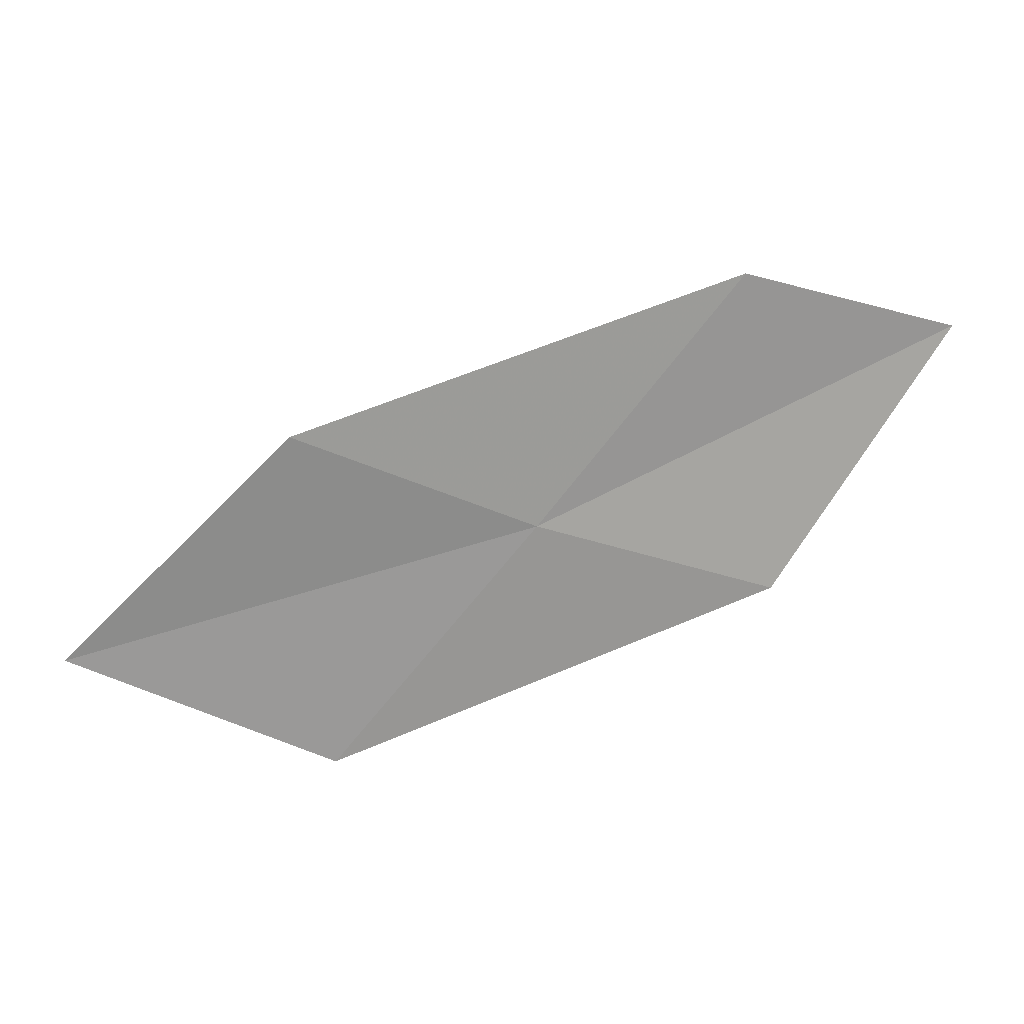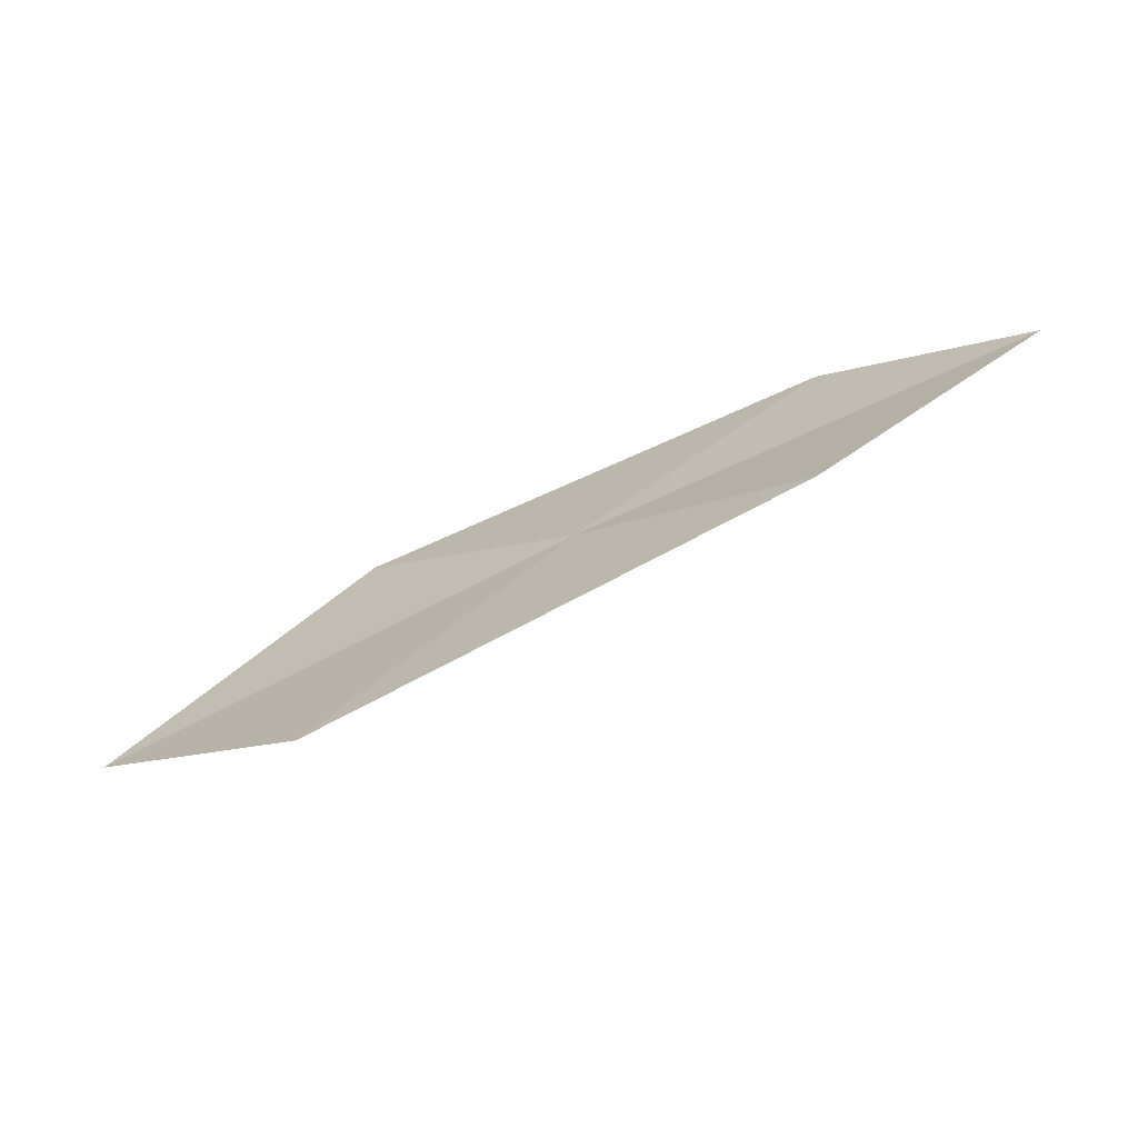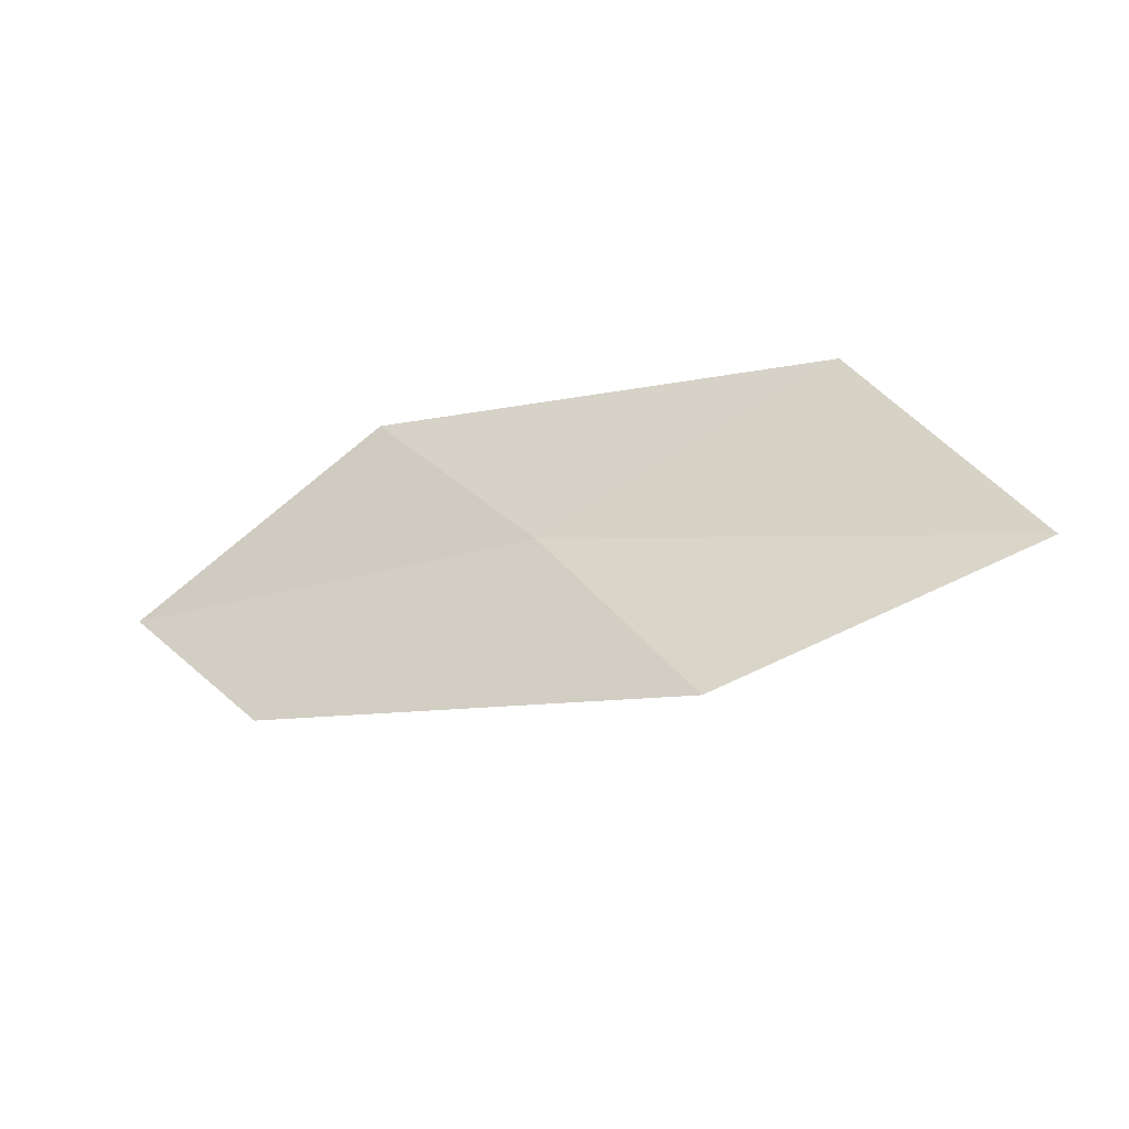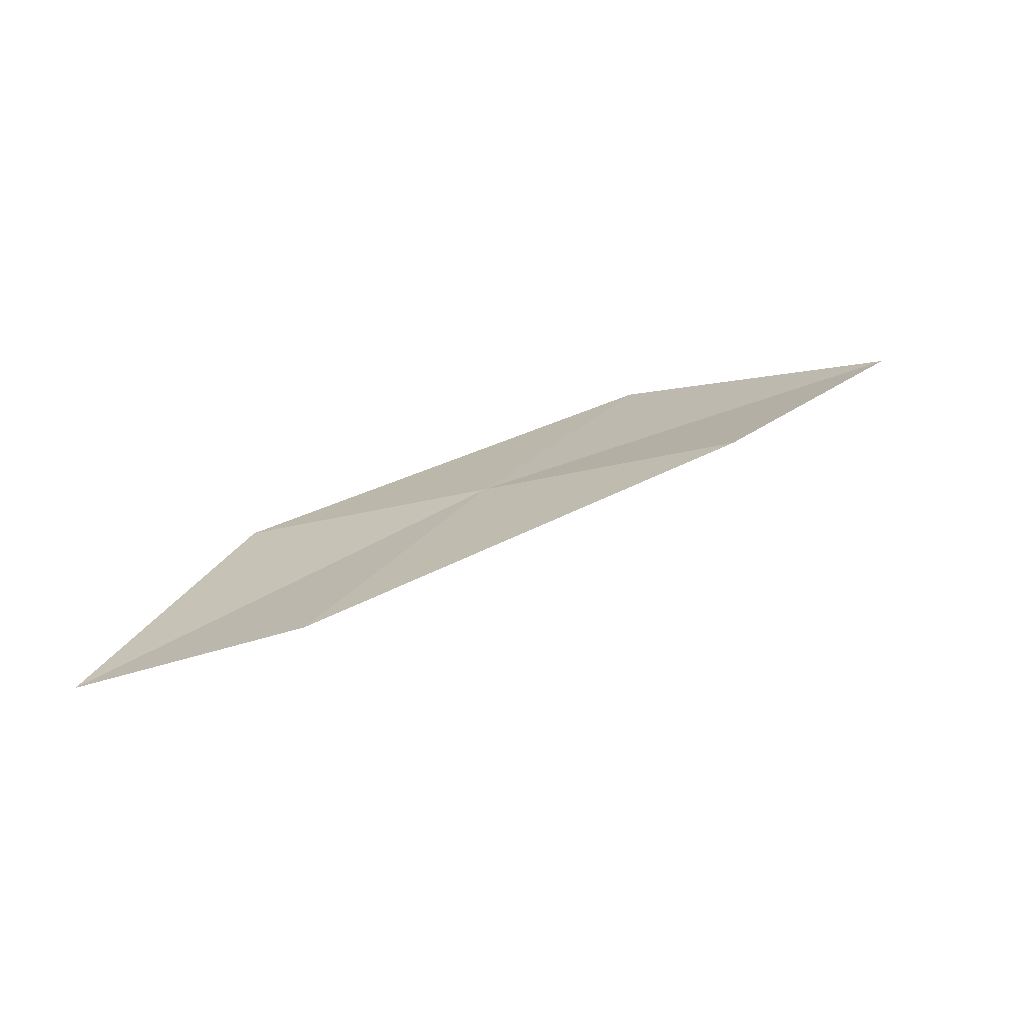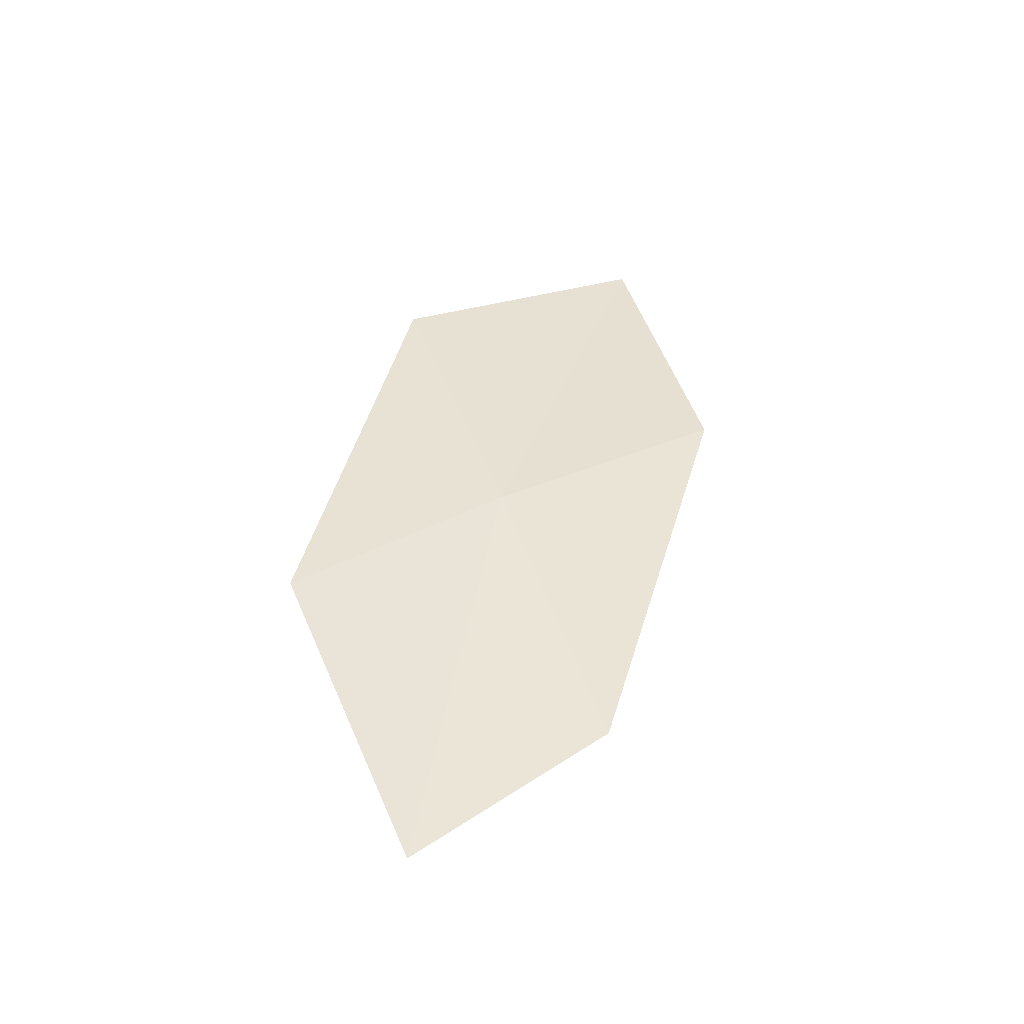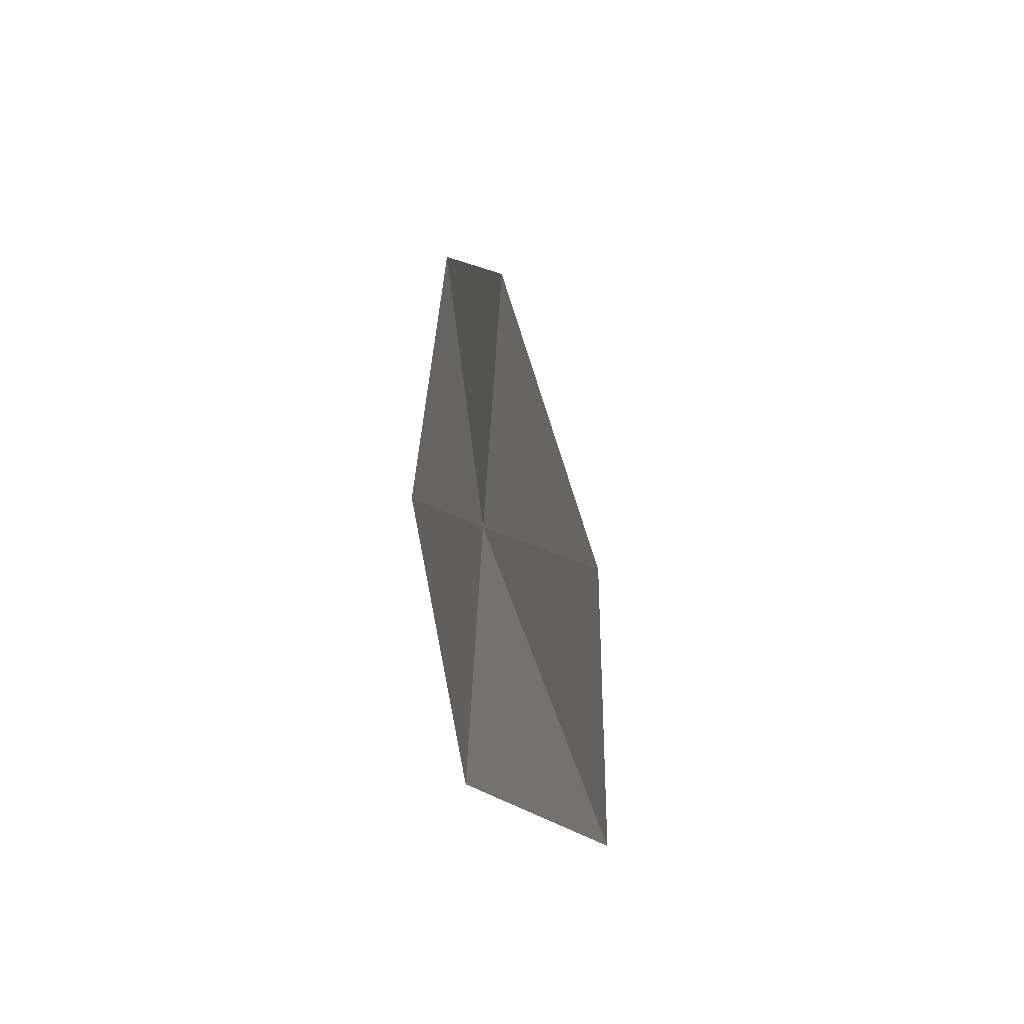
<metadata>
{"format":"obj","ext":"obj","renderer":"f3d","projection":"perspective","resolution":1024,"background":"white","views":[{"elev":40.9,"azim":7.8,"up":"+Y"},{"elev":-50.2,"azim":43.9,"up":"+Y"},{"elev":46.6,"azim":-149.7,"up":"+Z"},{"elev":-4.9,"azim":174.0,"up":"+Z"},{"elev":15.5,"azim":120.1,"up":"+Z"},{"elev":52.2,"azim":103.4,"up":"+Y"}]}
</metadata>
<code>
v -7.73 -9.344 17.04
v -8.88 -8.768 17.22
v -9.94 -9.806 17.81
v -8.661 -10.46 17.7
v -6.832 -8.268 16.32
v -6.562 -9.79 16.84
v -5.797 -8.661 16.05
f 1 3 2
f 1 4 3
f 1 2 5
f 1 6 4
f 1 5 7
f 1 7 6

</code>
